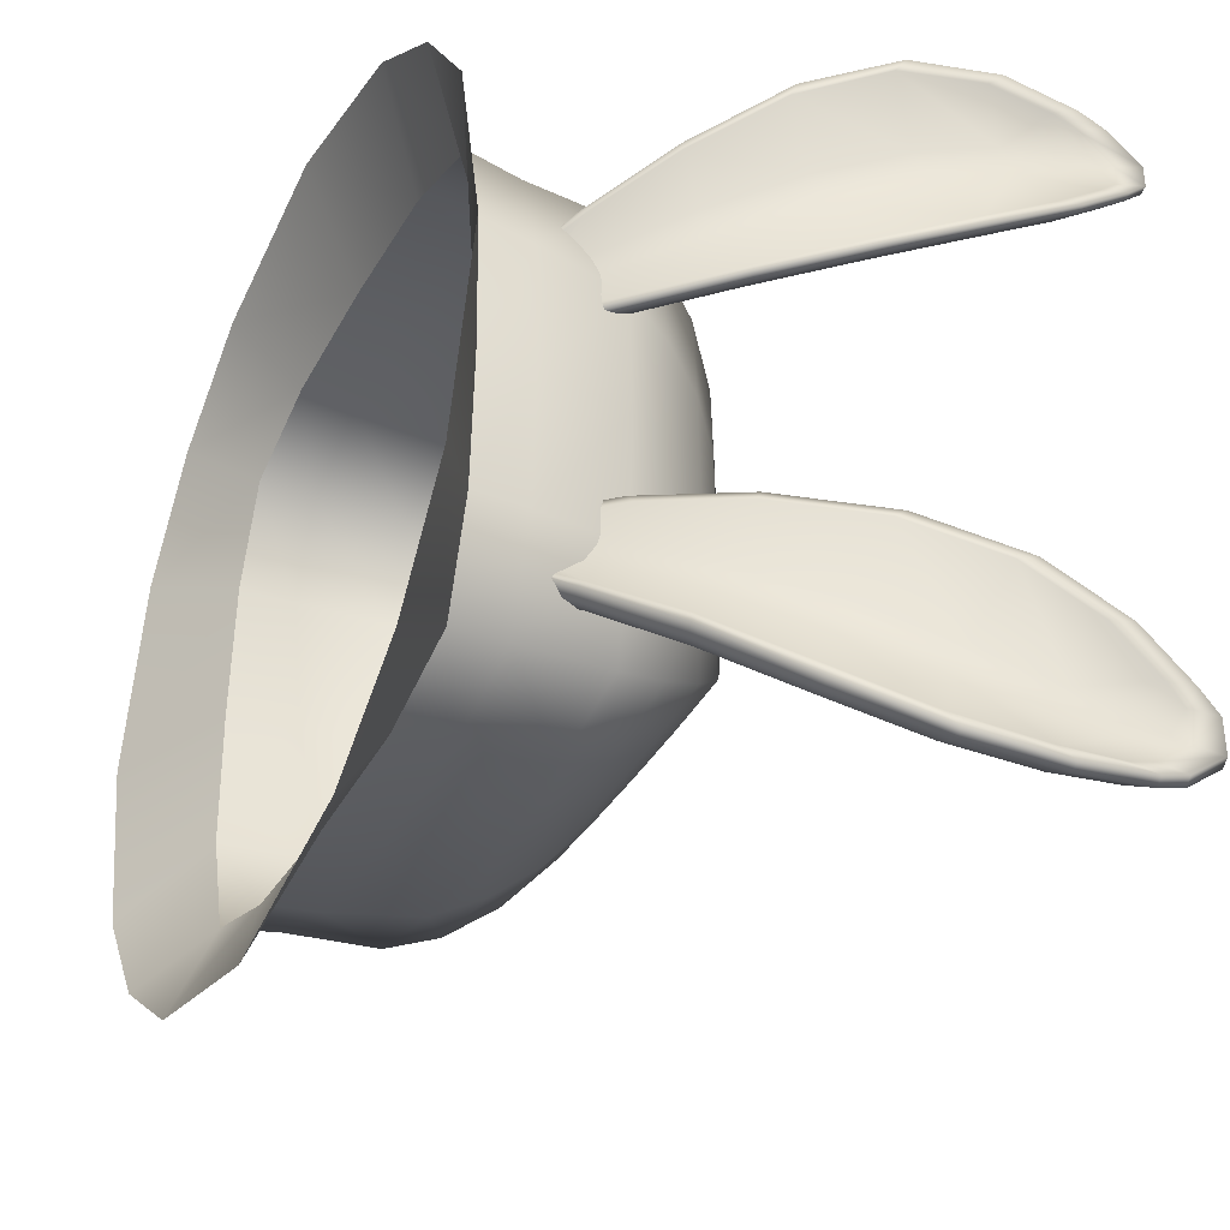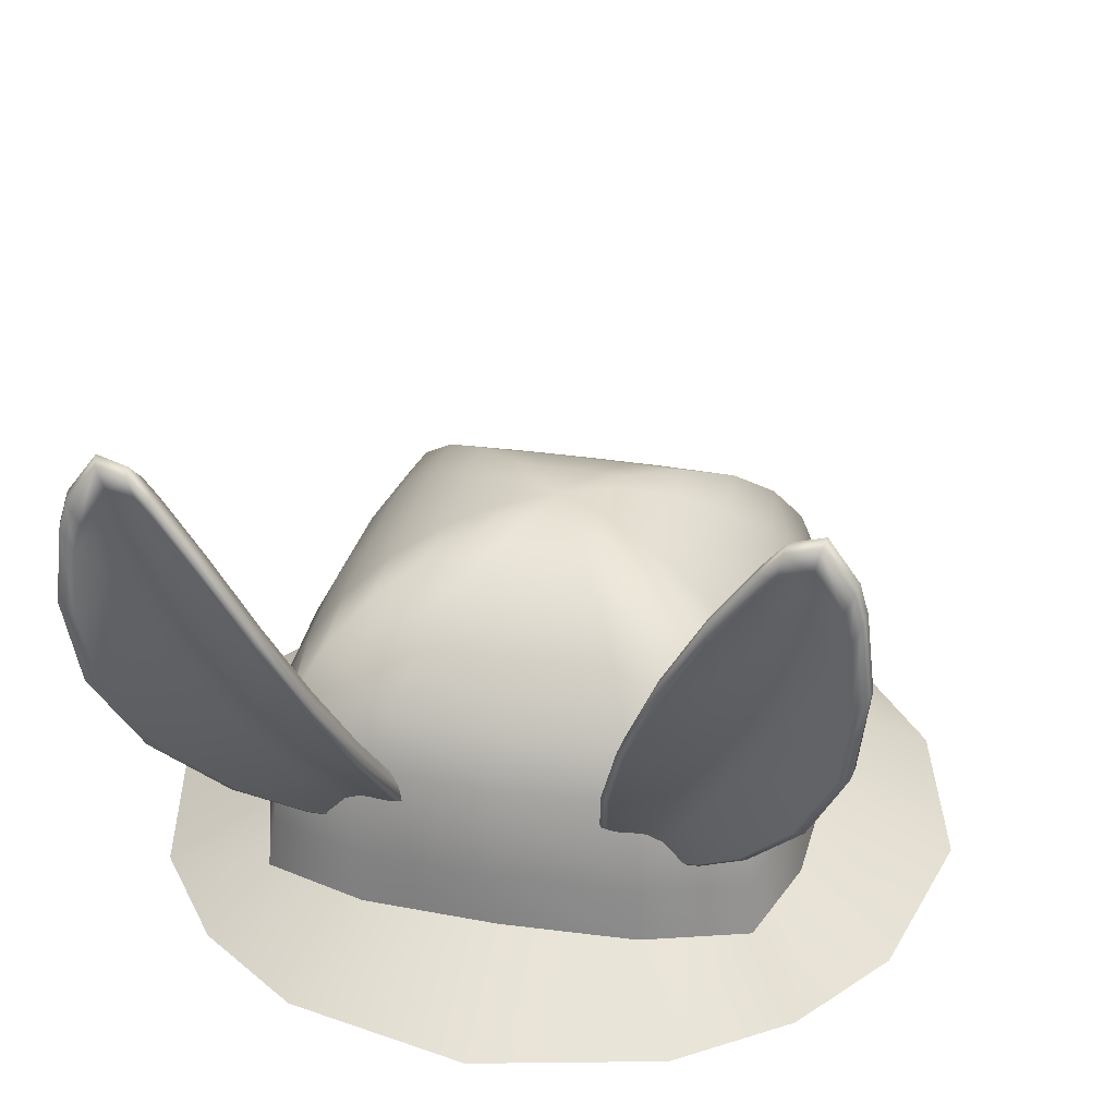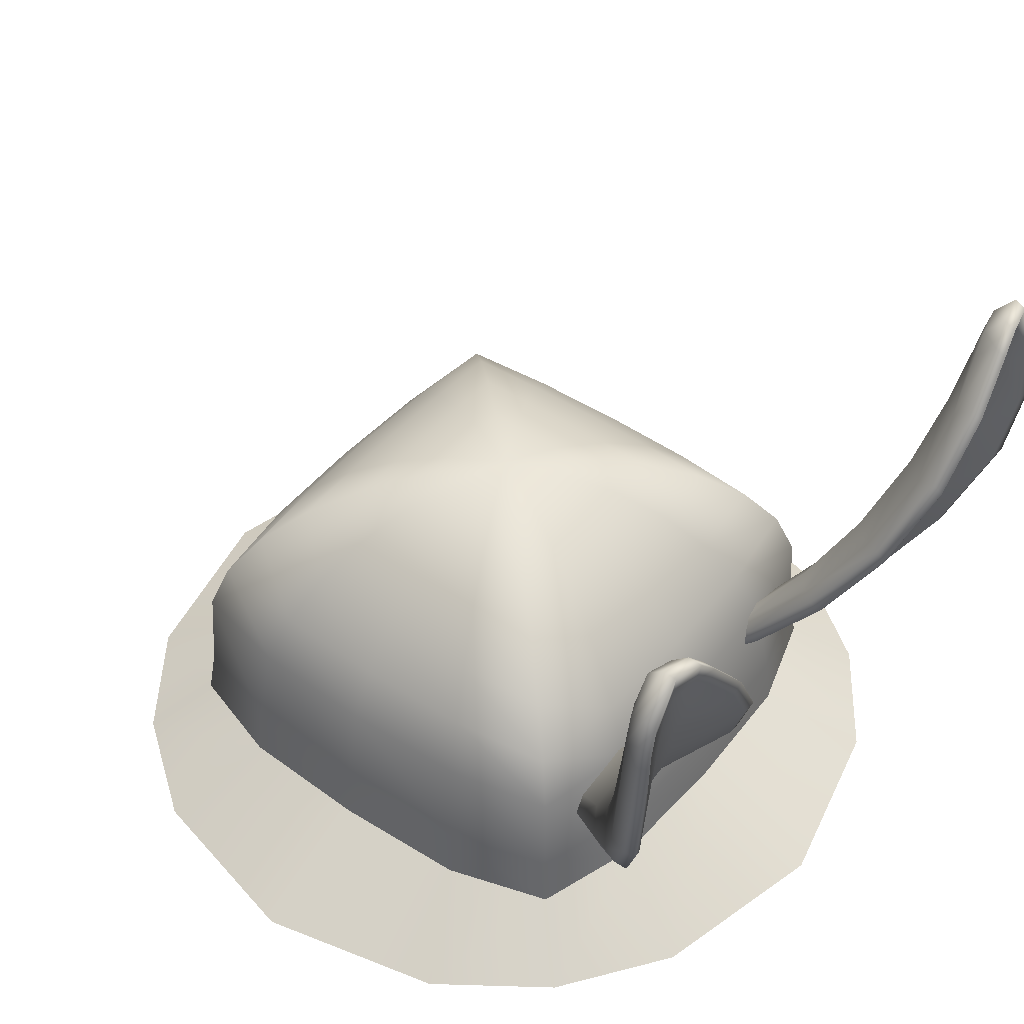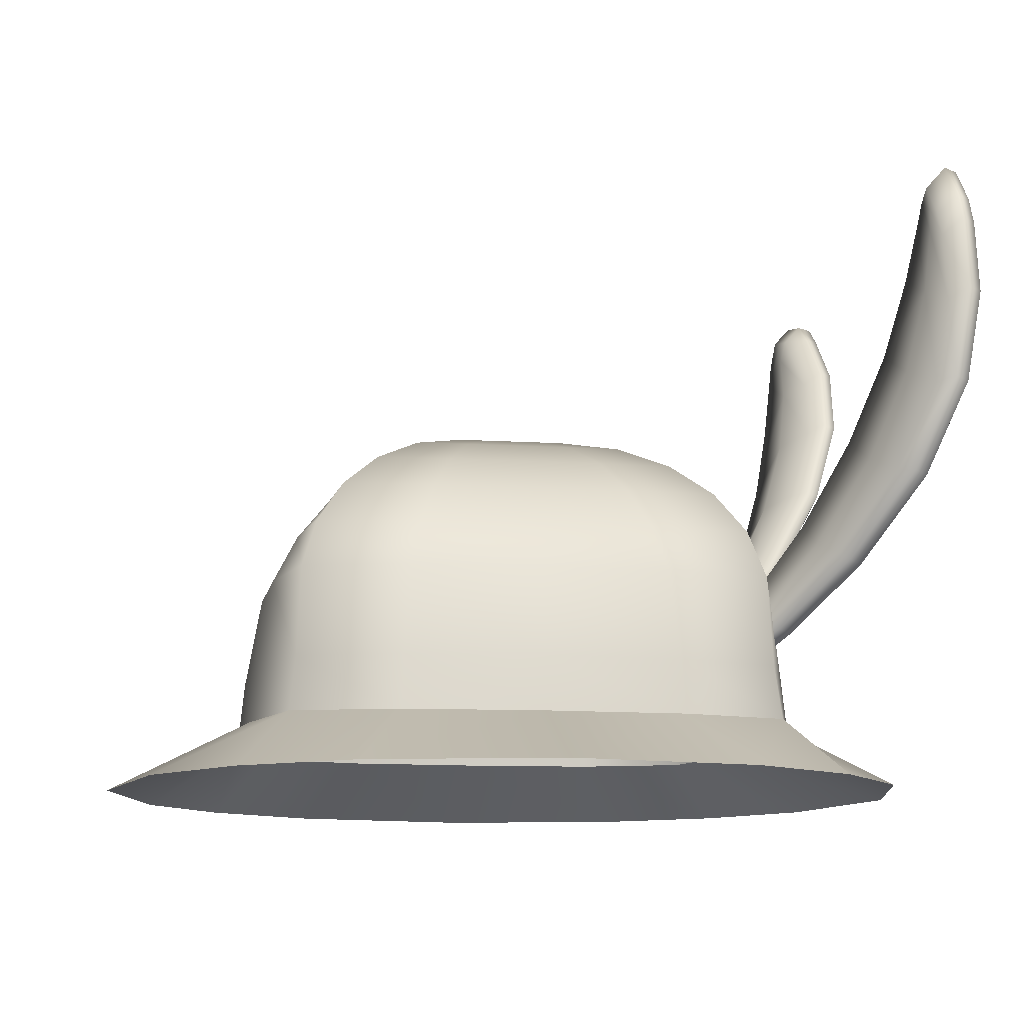
<metadata>
{"format":"obj","ext":"obj","renderer":"f3d","projection":"perspective","resolution":1024,"background":"white","views":[{"elev":-36.1,"azim":64.1,"up":"+Z"},{"elev":32.4,"azim":102.4,"up":"+Y"},{"elev":46.1,"azim":37.7,"up":"+Y"},{"elev":-11.5,"azim":-8.6,"up":"+Y"}]}
</metadata>
<code>
o hat_209
v -0.2328 1.732 0.4656
v -0.1189 1.805 0.2379
v -0.2373 1.805 0.2373
v -0.4614 1.732 0.4614
v 0 0.4341 1.22
v -0.5973 0.4341 1.195
v -0.807 0.1825 1.614
v 0 0.1825 1.805
v -0.807 0.1825 -1.614
v -1.276 0.1825 -1.276
v -1.053 0.4356 -1.053
v -0.5973 0.4341 -1.195
v 0 1.828 1e-06
v -0.2373 1.805 -0.2373
v -0.2379 1.805 -0.1189
v 0.6599 1.614 0.6599
v 0.6737 1.614 0.3369
v 0.4656 1.732 0.2328
v 0.4614 1.732 0.4614
v 0.8541 1.457 0.427
v 0.8226 1.457 0.8226
v 1 1.269 0.5001
v 0.9413 1.269 0.9413
v 1.107 1.058 0.5537
v 1.008 1.058 1.008
v 1.173 0.6677 0.5863
v 1.026 0.6677 1.026
v 1.195 0.4341 0.5973
v 1.053 0.4356 1.053
v -0.2379 1.805 0.1189
v -0.4656 1.732 0.2328
v -0.6599 1.614 0.6599
v -0.3369 1.614 0.6737
v -0.5001 1.269 1
v -0.427 1.457 0.8541
v -0.8226 1.457 0.8226
v -0.9413 1.269 0.9413
v -0.5537 1.058 1.107
v -1.008 1.058 1.008
v -0.5863 0.6677 1.173
v -1.026 0.6677 1.026
v -1.053 0.4356 1.053
v 0.2373 1.805 -0.2373
v 0.1189 1.805 -0.2379
v 0.2379 1.805 -0.1189
v -0.2381 1.805 0
v -0.467 1.732 0
v -0.6737 1.614 0.3369
v -0.6737 1.614 -0.3369
v -0.6779 1.614 0
v -0.4656 1.732 -0.2328
v -1.107 1.058 0.5537
v -1 1.269 0.5001
v -1.015 1.269 0
v -1.127 1.058 0
v 0.2379 1.805 0.1189
v 0.2373 1.805 0.2373
v -1.173 0.6677 0.5863
v -1.197 0.6677 0
v -1.107 1.058 -0.5537
v -1.173 0.6677 -0.5863
v 0.3369 1.614 -0.6737
v 0.2328 1.732 -0.4656
v 0.4614 1.732 -0.4614
v 0.6599 1.614 -0.6599
v -1.195 0.4341 0.5973
v -1.22 0.4341 0
v 0.427 1.457 -0.8541
v 0.8226 1.457 -0.8226
v -0.8226 1.457 -0.8226
v -0.427 1.457 -0.8541
v -0.5001 1.269 -1
v -0.9413 1.269 -0.9413
v -0.5537 1.058 -1.107
v -1.008 1.058 -1.008
v 1.276 0.1825 1.276
v 1.614 0.1825 0.807
v -0.5863 0.6677 -1.173
v -1.026 0.6677 -1.026
v 0 1.805 0.2381
v 0.1189 1.805 0.2379
v -0.1189 1.805 -0.2379
v -0.2328 1.732 -0.4656
v -0.4614 1.732 -0.4614
v -0.8541 1.457 0.427
v -0.8628 1.457 0
v -1.276 0.1825 1.276
v -1.195 0.4341 -0.5973
v -1 1.269 -0.5001
v -0.8541 1.457 -0.427
v -0.6599 1.614 -0.6599
v -1.614 0.1825 -0.807
v -1.614 0.1825 0.807
v -1.805 0.1825 0
v 0 1.805 -0.238
v 0 1.732 -0.4669
v 0.5863 0.6677 -1.173
v 1.026 0.6677 -1.026
v 1.053 0.4356 -1.053
v 0.5973 0.4341 -1.195
v 0 0.6677 -1.197
v 0 0.4341 -1.22
v 0.5537 1.058 -1.107
v 1.008 1.058 -1.008
v 0 1.058 -1.127
v 0.5001 1.269 -1
v 0.9413 1.269 -0.9413
v 1e-06 1.269 -1.015
v 0 1.457 -0.8628
v -0.3369 1.614 -0.6737
v 0 1.614 -0.6779
v 0.4656 1.732 -0.2328
v 0.2381 1.805 1e-06
v 0.467 1.732 1e-06
v 1.173 0.6677 -0.5863
v 1.195 0.4341 -0.5973
v 1.197 0.6677 0
v 1.22 0.4341 1e-06
v 1.107 1.058 -0.5537
v 1.127 1.058 1e-06
v 1 1.269 -0.5001
v 1.015 1.269 0
v 0.8541 1.457 -0.427
v 0.8628 1.457 0
v 0.6737 1.614 -0.3369
v 0.6779 1.614 1e-06
v 0 0.1825 -1.805
v 1.614 0.1825 -0.807
v 1.276 0.1825 -1.276
v 1.805 0.1825 1e-06
v 0.5973 0.4341 1.195
v 0.807 0.1825 1.614
v 0.3369 1.614 0.6737
v 0.427 1.457 0.8541
v 0 1.614 0.6779
v 0 1.457 0.8628
v 0.5863 0.6677 1.173
v 0 0.6677 1.197
v 0.5537 1.058 1.107
v 0 1.058 1.127
v 0.5001 1.269 1
v 0 1.269 1.015
v 0.2328 1.732 0.4656
v 0 1.732 0.467
v 0.807 0.1825 -1.614
v 1.356 1.394 0.5287
v 1.41 1.378 0.4944
v 1.136 1.025 0.4378
v 1.101 1.066 0.4761
v 1.471 1.731 0.7597
v 1.578 1.774 0.6274
v 1.277 1.357 0.636
v 1.602 2.097 0.9052
v 1.712 2.143 0.7712
v 1.666 2.409 1.049
v 1.748 2.448 0.9403
v 1.688 2.634 1.173
v 1.729 2.661 1.104
v 0.8504 0.8082 0.4687
v 0.8487 0.8091 0.514
v 1.056 1.04 0.5514
v 1.694 2.72 1.226
v 1.717 2.744 1.179
v 1.692 2.765 1.3
v 1.683 2.641 1.367
v 1.7 2.612 1.414
v 1.706 2.502 1.448
v 1.675 2.539 1.379
v 1.643 2.263 1.375
v 1.794 2.186 0.7557
v 1.649 1.788 0.6008
v 1.57 1.92 1.307
v 1.709 2.205 1.483
v 1.441 1.563 1.156
v 1.659 1.848 1.441
v 1.251 1.221 0.9578
v 1.526 1.494 1.289
v 1.037 0.9451 0.777
v 1.312 1.166 1.065
v 0.8818 0.7918 0.6785
v 1.07 0.9085 0.8522
v 1.781 2.691 1.449
v 1.772 2.856 1.326
v 1.812 2.744 1.114
v 1.833 2.514 0.9378
v 1.593 1.487 1.313
v 1.736 1.868 1.477
v 1.788 2.573 1.485
v 1.791 2.253 1.523
v 1.144 0.9639 0.6146
v 0.9564 0.7529 0.551
v 1.363 1.133 1.072
v 1.102 0.8558 0.8429
v 0.9019 0.7813 0.427
v 1.8 2.833 1.195
v 1.013 0.7232 0.6928
v 1.18 0.8624 0.8216
v 1.157 0.8386 0.8309
v 1.018 0.7207 0.7128
v 1.465 1.347 0.5167
v 1.211 1.02 0.4642
v 1.19 1.008 0.4258
v 1.464 1.361 0.4824
v 1.688 1.728 0.6154
v 1.822 2.097 0.7593
v 1.858 2.401 0.9283
v 1.839 2.615 1.092
v 0.9523 0.755 0.4573
v 1.827 2.698 1.167
v 1.802 2.719 1.288
v 1.809 2.566 1.402
v 1.816 2.456 1.436
v 1.775 2.526 1.298
v 1.789 2.622 1.308
v 1.779 2.558 1.229
v 1.792 2.649 1.261
v 1.729 2.27 1.254
v 1.736 2.319 1.145
v 1.704 1.771 0.5888
v 1.848 2.168 0.7437
v 1.645 1.939 1.161
v 1.655 1.998 1.027
v 1.823 2.178 1.457
v 1.517 1.578 1.012
v 1.527 1.635 0.8799
v 1.774 1.812 1.408
v 1.34 1.224 0.8385
v 1.349 1.27 0.7312
v 1.636 1.448 1.246
v 1.138 0.9325 0.6898
v 1.422 1.12 1.021
v 0.9666 0.7476 0.6049
v 1.827 2.839 1.314
v 1.835 2.674 1.437
v 1.887 2.497 0.9258
v 1.867 2.727 1.102
v 1.791 1.85 1.465
v 1.648 1.469 1.301
v 1.842 2.556 1.473
v 1.845 2.236 1.511
v 1.418 1.116 1.055
v 0.9489 0.7568 0.4156
v 1.854 2.816 1.183
v 0.9121 0.776 0.7399
v 0.972 0.7448 0.745
v 1.356 1.394 -0.5287
v 1.101 1.066 -0.4761
v 1.136 1.025 -0.4378
v 1.41 1.378 -0.4944
v 1.471 1.731 -0.7597
v 1.277 1.357 -0.636
v 1.578 1.774 -0.6274
v 1.602 2.097 -0.9052
v 1.712 2.143 -0.7712
v 1.666 2.409 -1.049
v 1.748 2.448 -0.9403
v 1.688 2.634 -1.173
v 1.729 2.661 -1.104
v 1.056 1.04 -0.5514
v 0.8487 0.8091 -0.514
v 0.8504 0.8082 -0.4687
v 1.717 2.744 -1.179
v 1.694 2.72 -1.226
v 1.692 2.765 -1.3
v 1.7 2.612 -1.414
v 1.683 2.641 -1.367
v 1.706 2.502 -1.448
v 1.675 2.539 -1.379
v 1.643 2.263 -1.375
v 1.649 1.788 -0.6008
v 1.794 2.186 -0.7557
v 1.57 1.92 -1.307
v 1.709 2.205 -1.483
v 1.441 1.563 -1.156
v 1.659 1.848 -1.441
v 1.251 1.221 -0.9578
v 1.526 1.494 -1.289
v 1.037 0.9451 -0.777
v 1.312 1.166 -1.065
v 0.8818 0.7918 -0.6785
v 1.07 0.9085 -0.8522
v 1.772 2.856 -1.326
v 1.781 2.691 -1.449
v 1.812 2.744 -1.114
v 1.833 2.514 -0.9378
v 1.736 1.868 -1.477
v 1.593 1.487 -1.313
v 1.788 2.573 -1.485
v 1.791 2.253 -1.523
v 0.9564 0.7529 -0.551
v 1.144 0.9639 -0.6146
v 1.363 1.133 -1.072
v 1.102 0.8558 -0.8429
v 0.9019 0.7813 -0.427
v 1.8 2.833 -1.195
v 1.013 0.7232 -0.6928
v 1.018 0.7207 -0.7128
v 1.157 0.8386 -0.8309
v 1.18 0.8624 -0.8216
v 1.465 1.347 -0.5167
v 1.464 1.361 -0.4824
v 1.19 1.008 -0.4258
v 1.211 1.02 -0.4642
v 1.688 1.728 -0.6154
v 1.822 2.097 -0.7593
v 1.858 2.401 -0.9283
v 1.839 2.615 -1.092
v 0.9523 0.755 -0.4573
v 1.827 2.698 -1.167
v 1.802 2.719 -1.288
v 1.809 2.566 -1.402
v 1.816 2.456 -1.436
v 1.789 2.622 -1.308
v 1.775 2.526 -1.298
v 1.792 2.649 -1.261
v 1.779 2.558 -1.229
v 1.729 2.27 -1.254
v 1.736 2.319 -1.145
v 1.848 2.168 -0.7437
v 1.704 1.771 -0.5888
v 1.645 1.939 -1.161
v 1.655 1.998 -1.027
v 1.823 2.178 -1.457
v 1.517 1.578 -1.012
v 1.527 1.635 -0.8799
v 1.774 1.812 -1.408
v 1.34 1.224 -0.8385
v 1.349 1.27 -0.7312
v 1.636 1.448 -1.246
v 1.138 0.9325 -0.6898
v 1.422 1.12 -1.021
v 0.9666 0.7476 -0.6049
v 1.835 2.674 -1.437
v 1.827 2.839 -1.314
v 1.867 2.727 -1.102
v 1.887 2.497 -0.9258
v 1.648 1.469 -1.301
v 1.791 1.85 -1.465
v 1.842 2.556 -1.473
v 1.845 2.236 -1.511
v 1.418 1.116 -1.055
v 0.9489 0.7568 -0.4156
v 1.854 2.816 -1.183
v 0.9121 0.776 -0.7399
v 0.972 0.7448 -0.745
f 1 2 3
f 3 4 1
f 10 92 88 11
f 93 87 42 66
f 13 14 15
f 32 36 35 33
f 16 21 20 17
f 104 103 106 107
f 98 97 103 104
f 58 66 42 41
f 4 3 30
f 30 31 4
f 4 31 48 32
f 85 53 37 36
f 53 52 39 37
f 52 58 41 39
f 79 11 88 61
f 13 43 44
f 110 71 70 91
f 43 13 45
f 96 83 82 95
f 64 112 125 65
f 31 47 50 48
f 89 60 55 54
f 18 56 57
f 57 19 18
f 25 27 26 24
f 55 59 58 52
f 83 110 91 84
f 100 102 101 97
f 19 143 133 16
f 107 106 68 69
f 12 102 127 9
f 128 129 99 116
f 39 41 40 38
f 115 116 99 98
f 13 80 81
f 14 82 83
f 73 75 60 89
f 17 20 124 126
f 132 76 29 131
f 59 67 66 58
f 123 121 107 69
f 119 115 98 104
f 133 134 21 16
f 140 138 137 139
f 99 100 97 98
f 103 105 108 106
f 139 137 27 25
f 74 75 73 72
f 141 139 25 23
f 112 114 126 125
f 1 4 32 33
f 113 114 112 45
f 51 15 14
f 65 69 68 62
f 135 136 134 133
f 134 141 23 21
f 136 142 141 134
f 108 72 71 109
f 87 7 6 42
f 72 73 70 71
f 77 130 118 28
f 44 43 64
f 64 63 44
f 80 144 143 81
f 63 96 95 44
f 12 11 79 78
f 102 12 78 101
f 97 101 105 103
f 75 79 61 60
f 60 61 59 55
f 38 40 138 140
f 37 39 38 34
f 106 108 109 68
f 122 120 119 121
f 36 37 34 35
f 86 54 53 85
f 20 22 122 124
f 125 123 69 65
f 49 90 86 50
f 50 86 85 48
f 51 84 91 49
f 143 144 135 133
f 56 18 114 113
f 64 43 45
f 45 112 64
f 46 47 31 30
f 15 51 47 46
f 137 131 29 27
f 138 5 131 137
f 40 6 5 138
f 78 79 75 74
f 24 26 117 120
f 41 42 6 40
f 23 25 24 22
f 34 38 140 142
f 105 74 72 108
f 21 23 22 20
f 126 124 123 125
f 124 122 121 123
f 91 70 90 49
f 111 109 71 110
f 33 35 136 135
f 18 19 16 17
f 96 111 110 83
f 47 51 49 50
f 130 128 116 118
f 11 12 9 10
f 8 132 131 5
f 102 100 145 127
f 100 99 129 145
f 94 93 66 67
f 48 85 36 32
f 62 68 109 111
f 144 1 33 135
f 27 29 28 26
f 61 88 67 59
f 117 118 116 115
f 22 24 120 122
f 101 78 74 105
f 120 117 115 119
f 121 119 104 107
f 54 55 52 53
f 142 140 139 141
f 70 73 89 90
f 35 34 142 136
f 90 89 54 86
f 64 65 62 63
f 63 62 111 96
f 114 18 17 126
f 19 57 81
f 81 143 19
f 2 1 144 80
f 84 51 14 83
f 45 13 113
f 113 13 56
f 81 57 13
f 56 13 57
f 80 13 2
f 2 13 3
f 46 30 13
f 30 3 13
f 82 14 13
f 15 46 13
f 44 95 13
f 95 82 13
f 92 94 67 88
f 76 77 28 29
f 7 8 5 6
f 26 28 118 117
f 146 147 148 149
f 150 151 146 152
f 153 154 151 150
f 155 156 154 153
f 157 158 156 155
f 149 159 160 161
f 157 162 163 158
f 164 165 166
f 167 166 165 168
f 172 153 150 174
f 154 170 171 151
f 174 150 152 176
f 173 167 168 169
f 176 152 161 178
f 175 173 169 172
f 180 178 161 160
f 177 175 172 174
f 179 177 174 176
f 162 165 164
f 157 155 169 168
f 162 164 163
f 169 155 153 172
f 181 179 176 178
f 152 146 149 161
f 162 157 168 165
f 166 182 183 164
f 184 185 156 158
f 177 186 187 175
f 167 188 182 166
f 189 188 167 173
f 156 185 170 154
f 207 215 218 206
f 187 189 173 175
f 192 186 177 179
f 193 192 179 181
f 149 148 194 159
f 163 195 184 158
f 196 197 198 199
f 171 147 146 151
f 221 226 229 224
f 164 183 195 163
f 200 201 202 203
f 205 222 225 204
f 211 214 210
f 212 213 214 211
f 212 223 217 213
f 217 223 226 221
f 224 229 231 227
f 213 215 216 214
f 204 225 228 200
f 215 213 217 218
f 205 204 219 220
f 201 190 191 208
f 218 217 221 222
f 209 210 216
f 222 221 224 225
f 200 228 190 201
f 225 224 227 228
f 218 222 205 206
f 228 227 230 190
f 215 207 209 216
f 214 216 210
f 227 231 197 230
f 230 232 191 190
f 211 210 233 234
f 207 206 235 236
f 229 226 237 238
f 212 211 234 239
f 223 212 239 240
f 206 205 220 235
f 226 223 240 237
f 231 229 238 241
f 197 231 241 198
f 201 208 242 202
f 209 207 236 243
f 204 200 203 219
f 148 202 242 194
f 210 209 243 233
f 182 234 233 183
f 188 239 234 182
f 189 240 239 188
f 237 240 189 187
f 195 243 236 184
f 238 237 187 186
f 184 236 235 185
f 241 238 186 192
f 198 241 192 193
f 185 235 220 170
f 203 202 148 147
f 170 220 219 171
f 219 203 147 171
f 244 245 193 181
f 183 233 243 195
f 199 198 193 245
f 178 180 244 181
f 246 247 248 249
f 250 251 246 252
f 253 250 252 254
f 255 253 254 256
f 257 255 256 258
f 247 259 260 261
f 257 258 262 263
f 264 265 266
f 267 268 266 265
f 255 257 268 269
f 272 253 255 269
f 254 252 270 271
f 273 269 268 267
f 278 259 251 276
f 275 272 269 273
f 278 280 260 259
f 277 274 272 275
f 279 276 274 277
f 266 263 264
f 274 250 253 272
f 263 262 264
f 276 251 250 274
f 281 278 276 279
f 251 259 247 246
f 268 257 263 266
f 265 264 282 283
f 284 258 256 285
f 277 275 286 287
f 267 265 283 288
f 289 273 267 288
f 256 254 271 285
f 318 316 307 306
f 286 275 273 289
f 292 279 277 287
f 293 281 279 292
f 247 261 294 248
f 262 258 284 295
f 296 297 298 299
f 270 252 246 249
f 304 325 322 305
f 264 262 295 282
f 300 301 302 303
f 299 330 332 296
f 310 309 315
f 310 313 311
f 321 326 323 317
f 323 312 314 317
f 299 331 327 330
f 314 313 315 316
f 300 303 291 328
f 316 318 317 314
f 305 319 320 304
f 327 331 329 324
f 318 322 321 317
f 305 322 318 306
f 322 325 324 321
f 316 315 309 307
f 325 328 327 324
f 311 313 314 312
f 328 291 330 327
f 328 325 304 300
f 313 310 315
f 324 329 326 321
f 330 291 290 332
f 311 333 334 310
f 307 335 336 306
f 329 337 338 326
f 312 339 333 311
f 323 340 339 312
f 306 336 319 305
f 326 338 340 323
f 331 341 337 329
f 299 298 341 331
f 303 302 342 308
f 309 343 335 307
f 304 320 301 300
f 248 294 342 302
f 310 334 343 309
f 283 282 334 333
f 288 283 333 339
f 289 288 339 340
f 338 286 289 340
f 295 284 335 343
f 337 287 286 338
f 284 285 336 335
f 341 292 287 337
f 298 293 292 341
f 285 271 319 336
f 301 249 248 302
f 271 270 320 319
f 320 270 249 301
f 344 281 293 345
f 282 295 343 334
f 297 345 293 298
f 278 281 344 280
f 303 308 290 291
f 232 230 197 196

</code>
